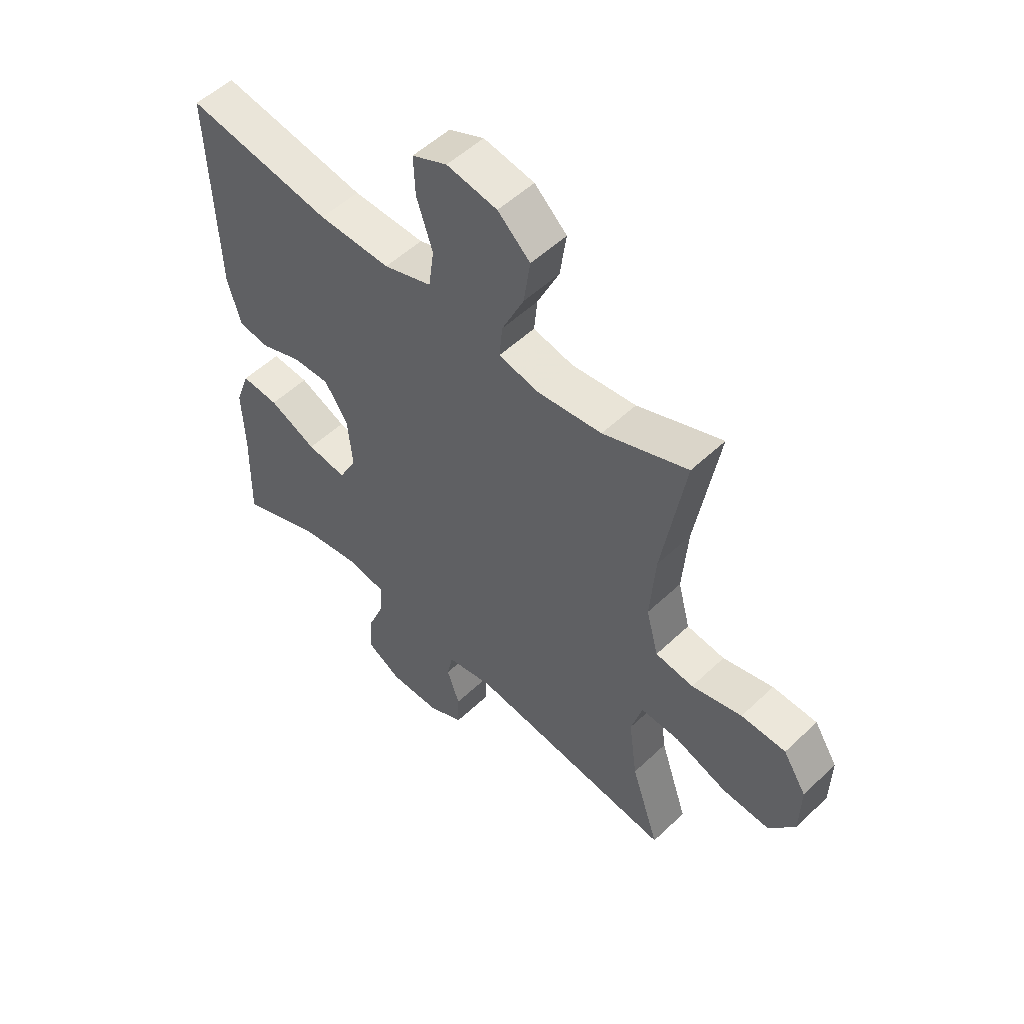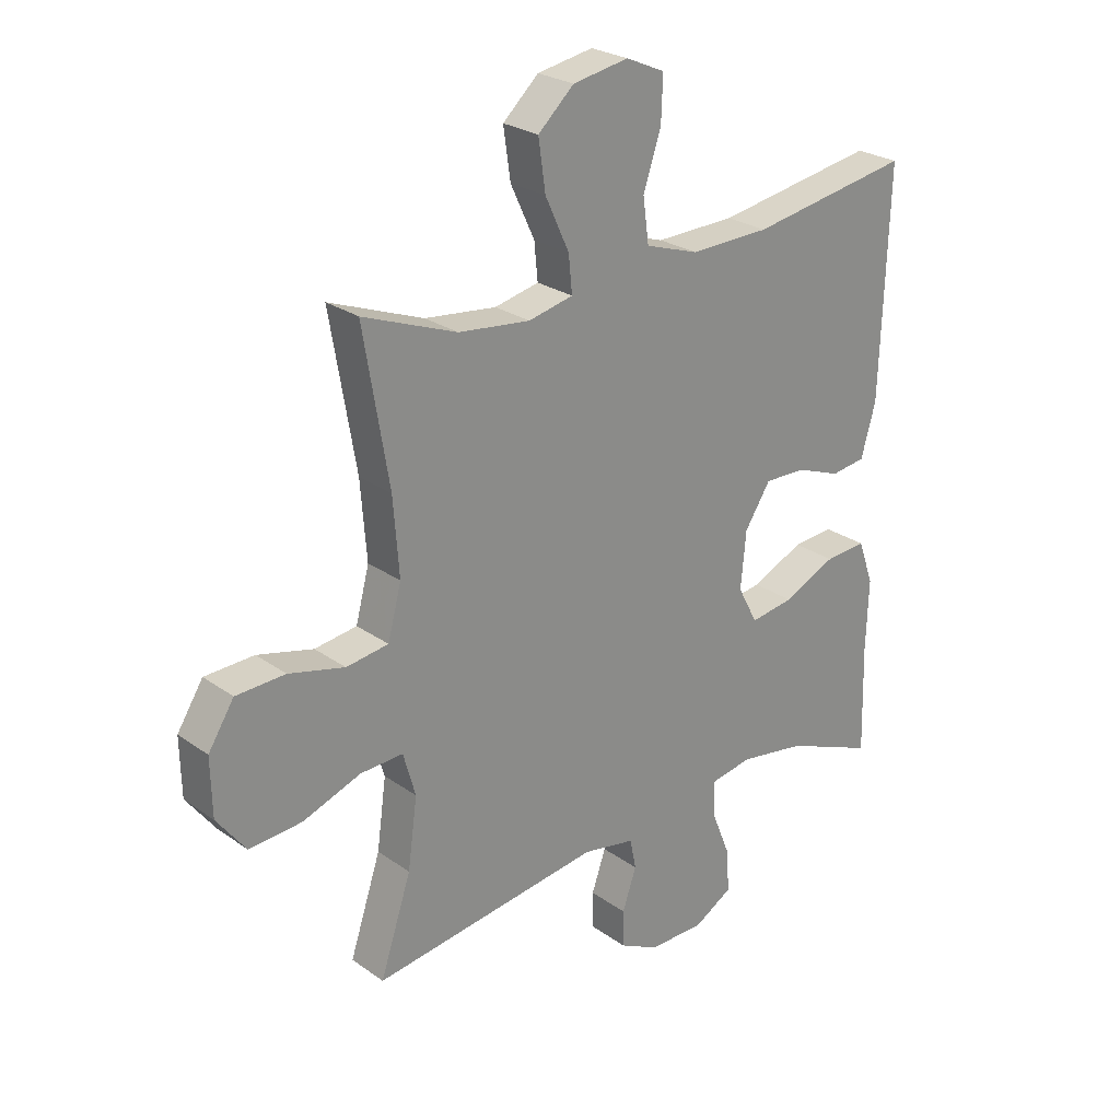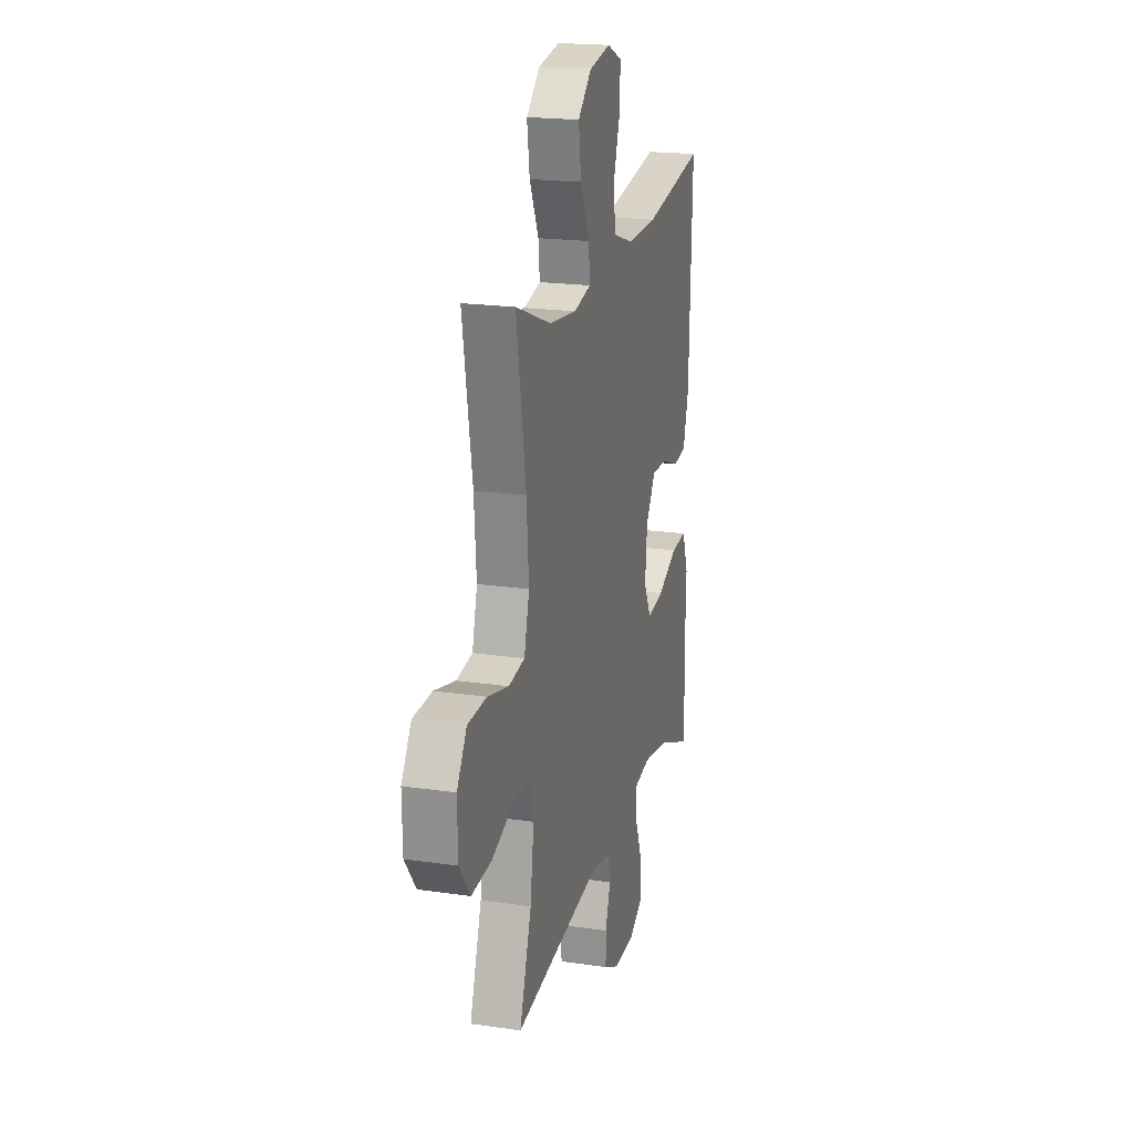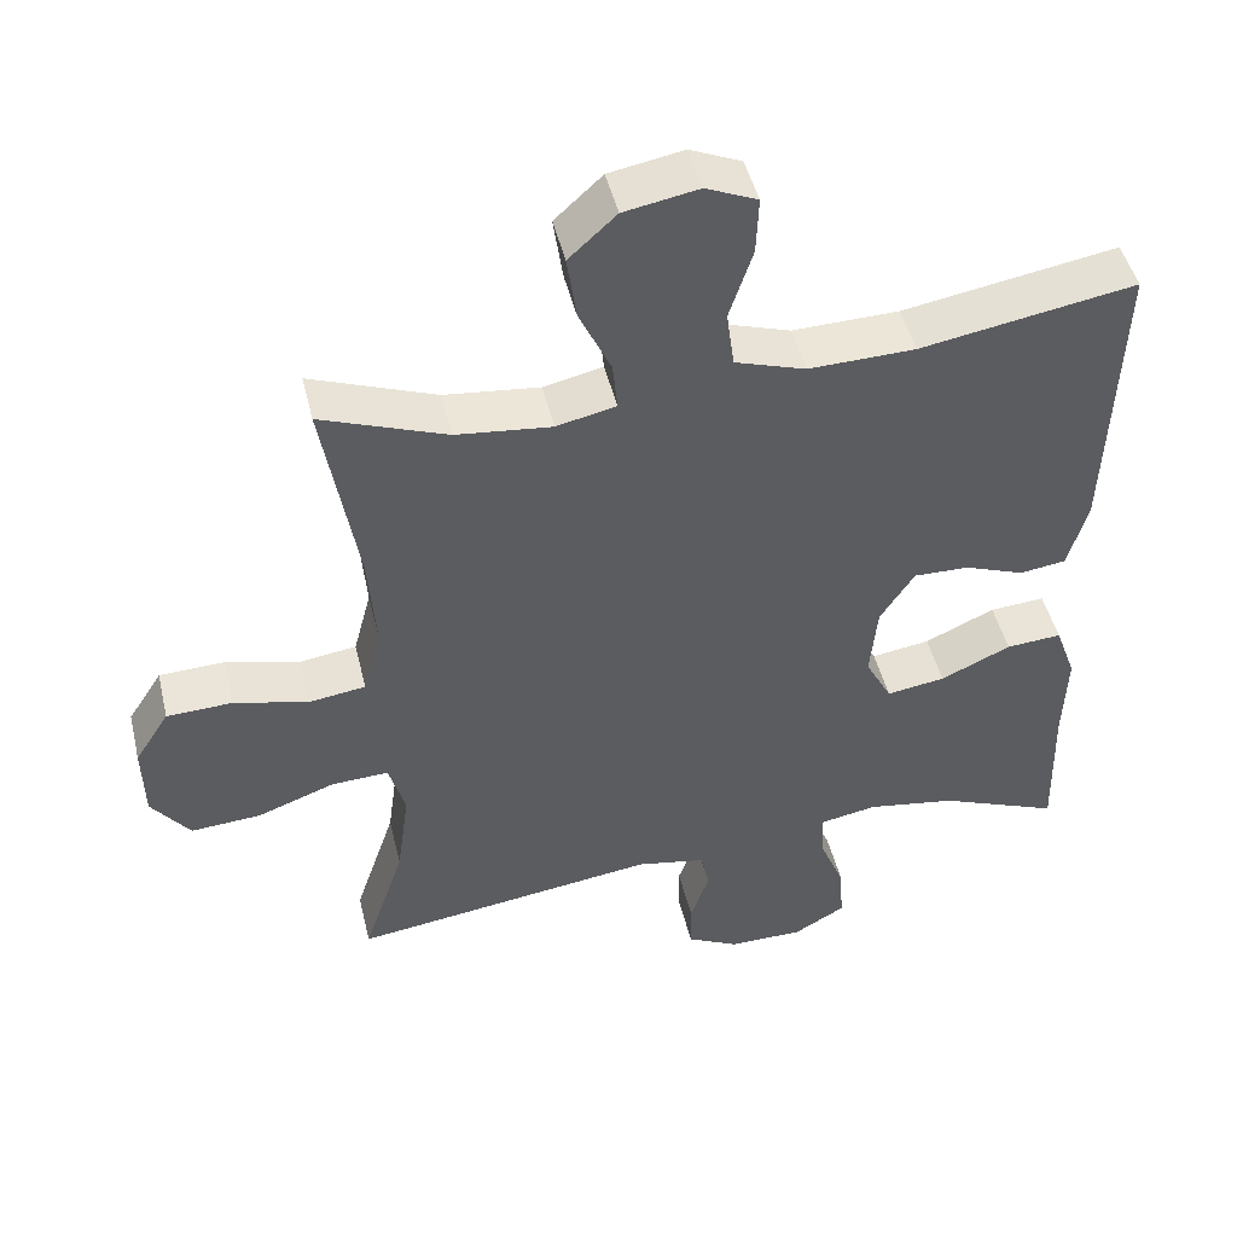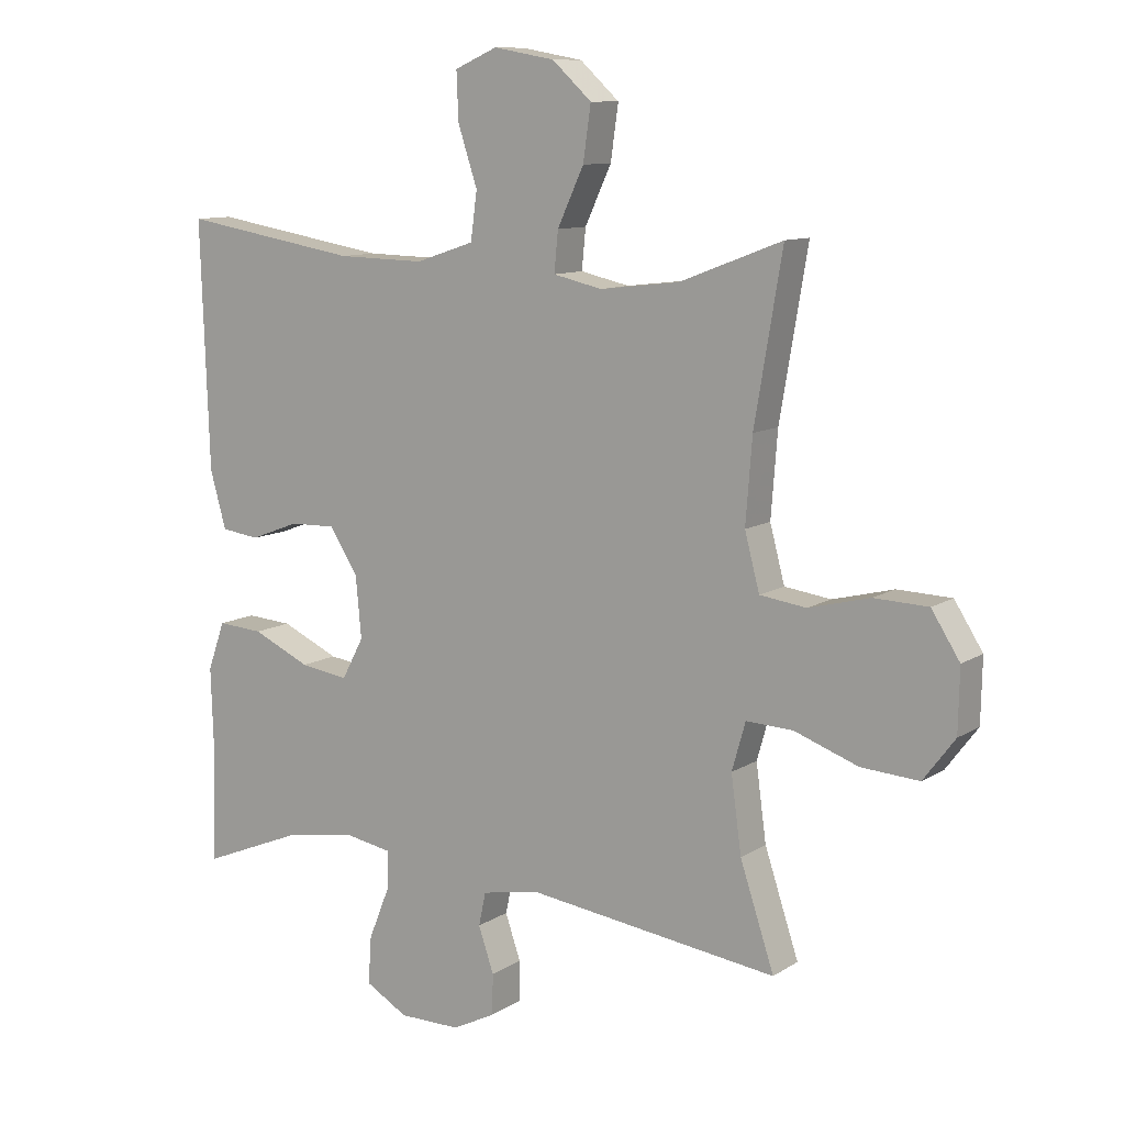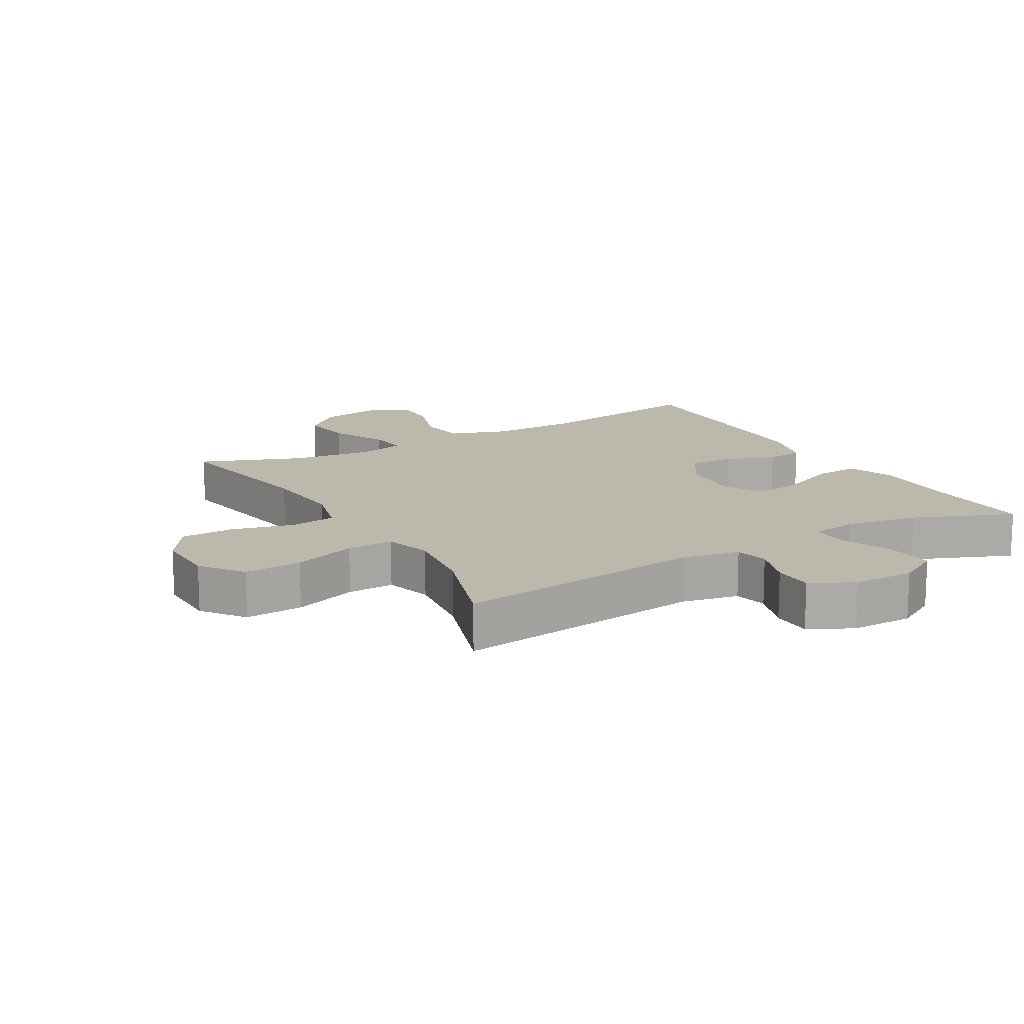
<metadata>
{"format":"obj","ext":"obj","renderer":"f3d","projection":"perspective","resolution":1024,"background":"white","views":[{"elev":53.0,"azim":44.6,"up":"+Z"},{"elev":25.6,"azim":138.4,"up":"+Z"},{"elev":19.9,"azim":105.1,"up":"+Z"},{"elev":47.5,"azim":166.5,"up":"+Z"},{"elev":10.4,"azim":33.3,"up":"+Z"},{"elev":14.6,"azim":150.2,"up":"+Y"}]}
</metadata>
<code>
v 0.5 0.07 0.5
v 0.457 0.07 0.245
v 0.447 0.07 0.115
v 0.47 0.07 0.028
v 0.542 0.07 0.018
v 0.637 0.07 0.042
v 0.721 0.07 0.039
v 0.765 0.07 -0.03
v 0.763 0.07 -0.128
v 0.714 0.07 -0.193
v 0.624 0.07 -0.187
v 0.525 0.07 -0.151
v 0.452 0.07 -0.148
v 0.431 0.07 -0.222
v 0.447 0.07 -0.34
v 0.5 0.07 -0.5
v 0.109 0.07 -0.448
v 0.02 0.07 -0.465
v 0.009 0.07 -0.517
v 0.033 0.07 -0.587
v 0.032 0.07 -0.65
v -0.035 0.07 -0.684
v -0.131 0.07 -0.684
v -0.197 0.07 -0.646
v -0.192 0.07 -0.572
v -0.159 0.07 -0.49
v -0.157 0.07 -0.431
v -0.23 0.07 -0.418
v -0.345 0.07 -0.437
v -0.5 0.07 -0.5
v -0.495 0.07 -0.315
v -0.499 0.07 -0.193
v -0.472 0.07 -0.118
v -0.401 0.07 -0.123
v -0.311 0.07 -0.164
v -0.236 0.07 -0.175
v -0.202 0.07 -0.111
v -0.211 0.07 -0.015
v -0.255 0.07 0.053
v -0.326 0.07 0.051
v -0.403 0.07 0.022
v -0.462 0.07 0.03
v -0.487 0.07 0.119
v -0.5 0.07 0.5
v -0.225 0.07 0.454
v -0.089 0.07 0.451
v 0.002 0.07 0.481
v 0.012 0.07 0.555
v -0.018 0.07 0.646
v -0.021 0.07 0.72
v 0.045 0.07 0.749
v 0.14 0.07 0.732
v 0.201 0.07 0.676
v 0.189 0.07 0.592
v 0.148 0.07 0.504
v 0.142 0.07 0.442
v 0.218 0.07 0.425
v 0.34 0.07 0.439
v 0.5 0 0.5
v 0.457 0 0.245
v 0.447 0 0.115
v 0.47 0 0.028
v 0.542 0 0.018
v 0.637 0 0.042
v 0.721 0 0.039
v 0.765 0 -0.03
v 0.763 0 -0.128
v 0.714 0 -0.193
v 0.624 0 -0.187
v 0.525 0 -0.151
v 0.452 0 -0.148
v 0.431 0 -0.222
v 0.447 0 -0.34
v 0.5 0 -0.5
v 0.109 0 -0.448
v 0.02 0 -0.465
v 0.009 0 -0.517
v 0.033 0 -0.587
v 0.032 0 -0.65
v -0.035 0 -0.684
v -0.131 0 -0.684
v -0.197 0 -0.646
v -0.192 0 -0.572
v -0.159 0 -0.49
v -0.157 0 -0.431
v -0.23 0 -0.418
v -0.345 0 -0.437
v -0.5 0 -0.5
v -0.495 0 -0.315
v -0.499 0 -0.193
v -0.472 0 -0.118
v -0.401 0 -0.123
v -0.311 0 -0.164
v -0.236 0 -0.175
v -0.202 0 -0.111
v -0.211 0 -0.015
v -0.255 0 0.053
v -0.326 0 0.051
v -0.403 0 0.022
v -0.462 0 0.03
v -0.487 0 0.119
v -0.5 0 0.5
v -0.225 0 0.454
v -0.089 0 0.451
v 0.002 0 0.481
v 0.012 0 0.555
v -0.018 0 0.646
v -0.021 0 0.72
v 0.045 0 0.749
v 0.14 0 0.732
v 0.201 0 0.676
v 0.189 0 0.592
v 0.148 0 0.504
v 0.142 0 0.442
v 0.218 0 0.425
v 0.34 0 0.439
f 52 53 54 55
f 52 55 56
f 51 52 56
f 48 49 50 51
f 47 48 51 56
f 46 47 56
f 45 46 56 57
f 43 44 45
f 40 41 42 43
f 39 40 43 45
f 38 39 45 57
f 32 33 34 35
f 31 32 35 36
f 29 30 31 36
f 28 29 36 37
f 23 24 25 26
f 23 26 27
f 22 23 27
f 19 20 21 22
f 18 19 22 27
f 17 18 27
f 15 16 17
f 14 15 17 27
f 13 14 27 28
f 9 10 11 12
f 9 12 13
f 8 9 13
f 5 6 7 8
f 4 5 8 13
f 3 4 13 28
f 58 1 2
f 37 38 57 58
f 28 37 58
f 2 3 28 58
f 113 112 111 110
f 114 113 110
f 114 110 109
f 109 108 107 106
f 114 109 106 105
f 114 105 104
f 115 114 104 103
f 103 102 101
f 101 100 99 98
f 103 101 98 97
f 115 103 97 96
f 93 92 91 90
f 94 93 90 89
f 94 89 88 87
f 95 94 87 86
f 84 83 82 81
f 85 84 81
f 85 81 80
f 80 79 78 77
f 85 80 77 76
f 85 76 75
f 75 74 73
f 85 75 73 72
f 86 85 72 71
f 70 69 68 67
f 71 70 67
f 71 67 66
f 66 65 64 63
f 71 66 63 62
f 86 71 62 61
f 60 59 116
f 116 115 96 95
f 116 95 86
f 116 86 61 60
f 1 59 60 2
f 2 60 61 3
f 3 61 62 4
f 4 62 63 5
f 5 63 64 6
f 6 64 65 7
f 7 65 66 8
f 8 66 67 9
f 9 67 68 10
f 10 68 69 11
f 11 69 70 12
f 12 70 71 13
f 13 71 72 14
f 14 72 73 15
f 15 73 74 16
f 16 74 75 17
f 17 75 76 18
f 18 76 77 19
f 19 77 78 20
f 20 78 79 21
f 21 79 80 22
f 22 80 81 23
f 23 81 82 24
f 24 82 83 25
f 25 83 84 26
f 26 84 85 27
f 27 85 86 28
f 28 86 87 29
f 29 87 88 30
f 30 88 89 31
f 31 89 90 32
f 32 90 91 33
f 33 91 92 34
f 34 92 93 35
f 35 93 94 36
f 36 94 95 37
f 37 95 96 38
f 38 96 97 39
f 39 97 98 40
f 40 98 99 41
f 41 99 100 42
f 42 100 101 43
f 43 101 102 44
f 44 102 103 45
f 45 103 104 46
f 46 104 105 47
f 47 105 106 48
f 48 106 107 49
f 49 107 108 50
f 50 108 109 51
f 51 109 110 52
f 52 110 111 53
f 53 111 112 54
f 54 112 113 55
f 55 113 114 56
f 56 114 115 57
f 57 115 116 58
f 58 116 59 1

</code>
